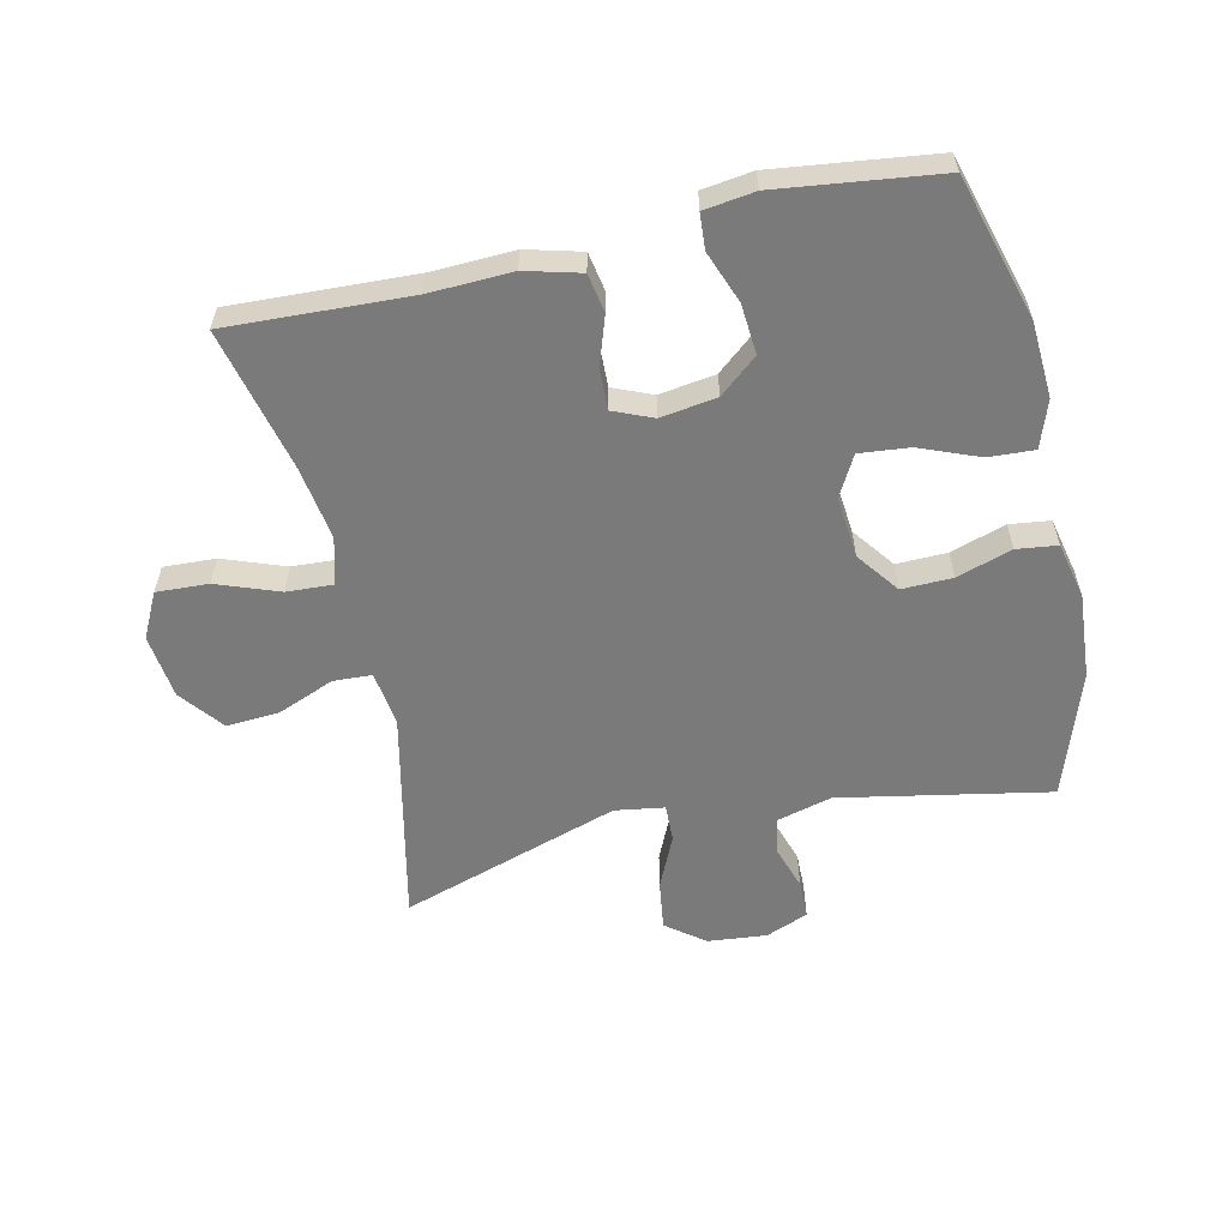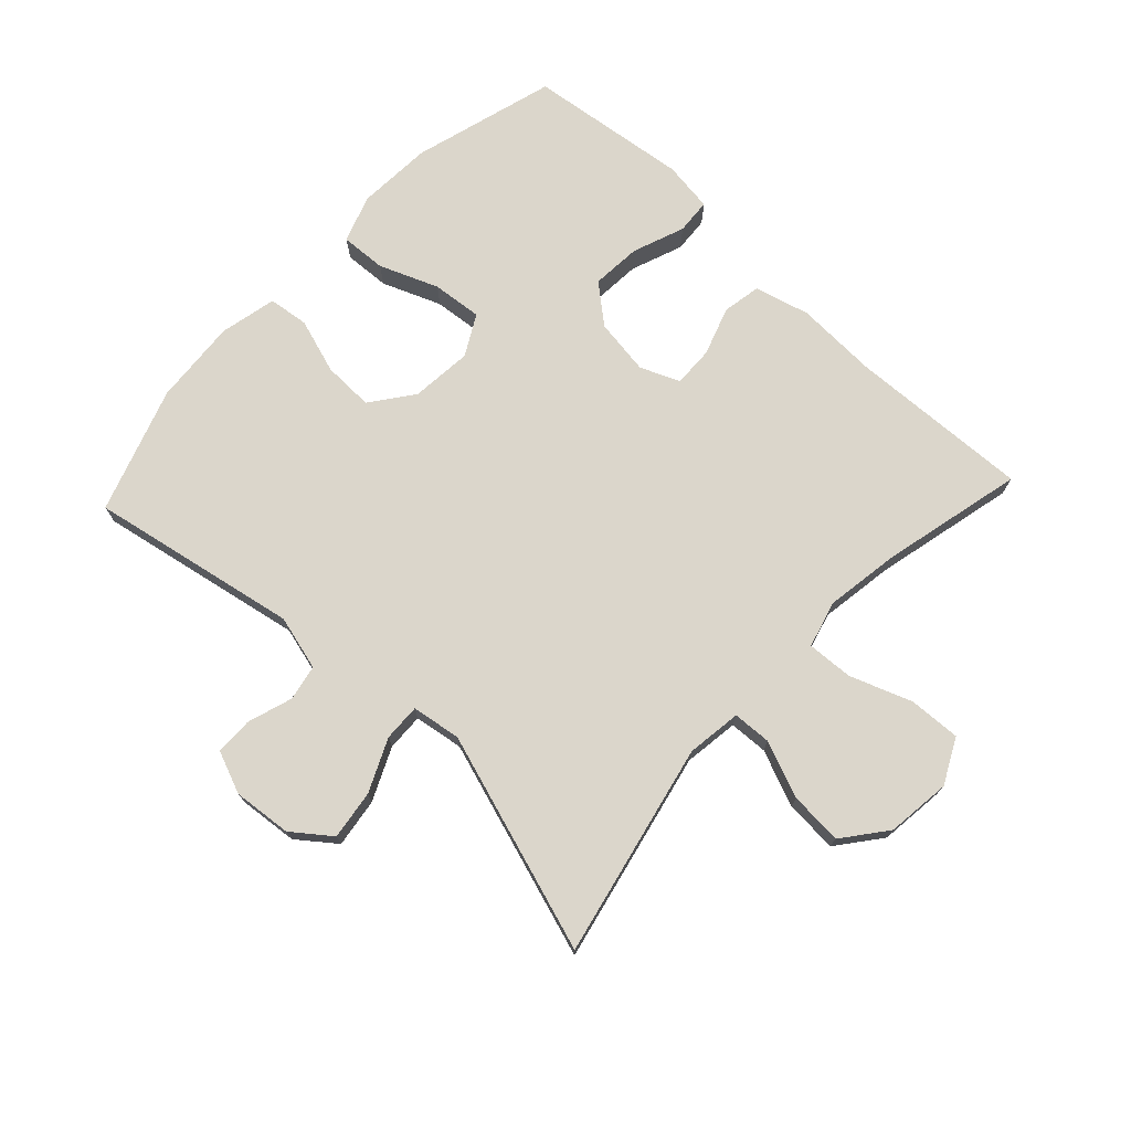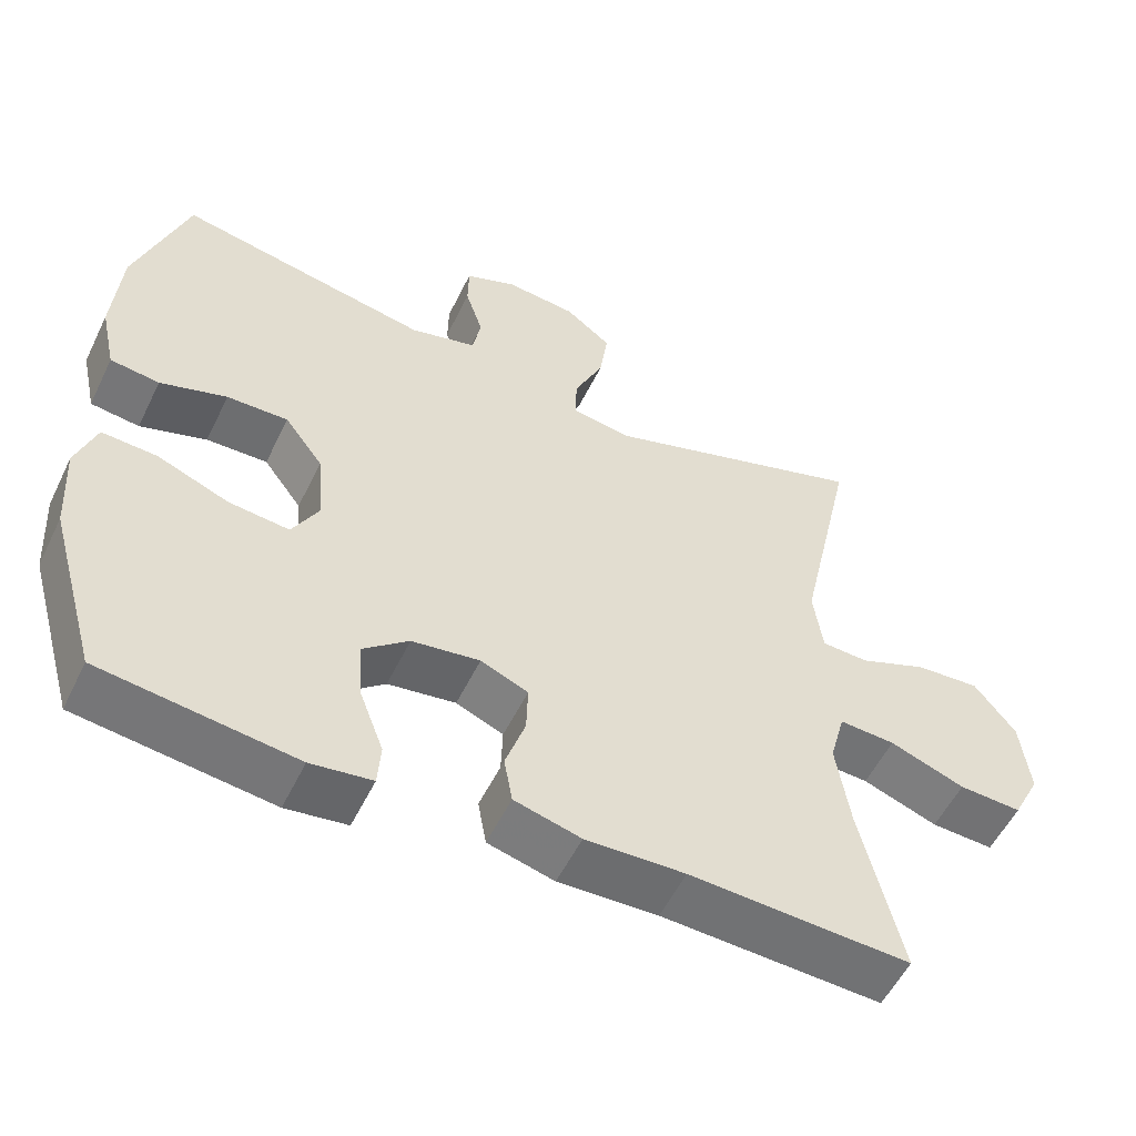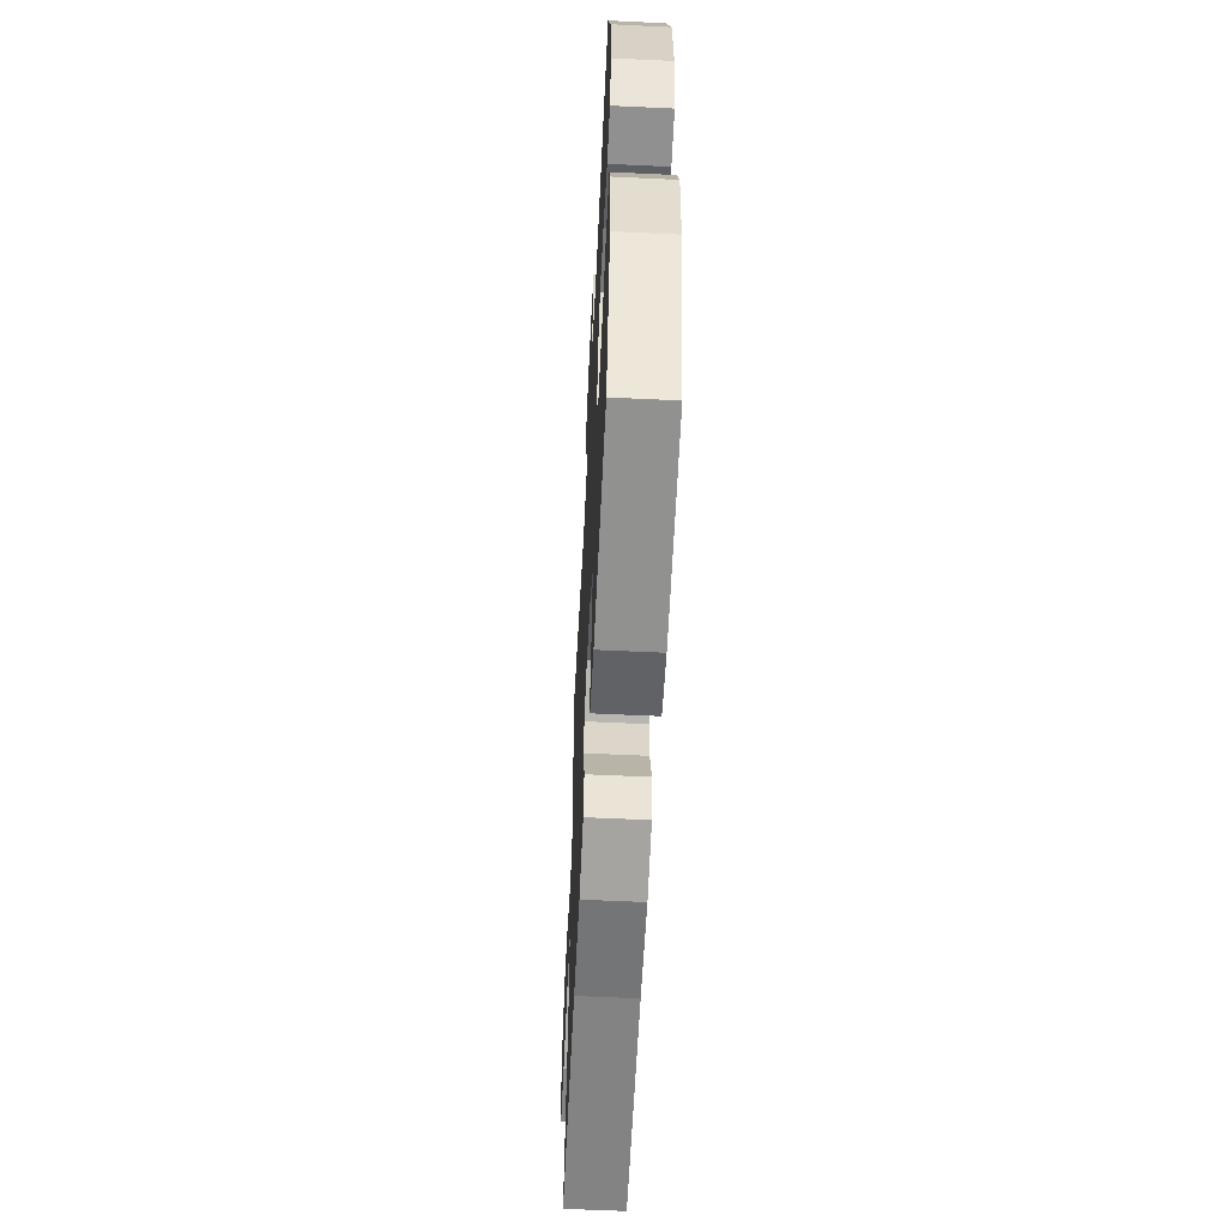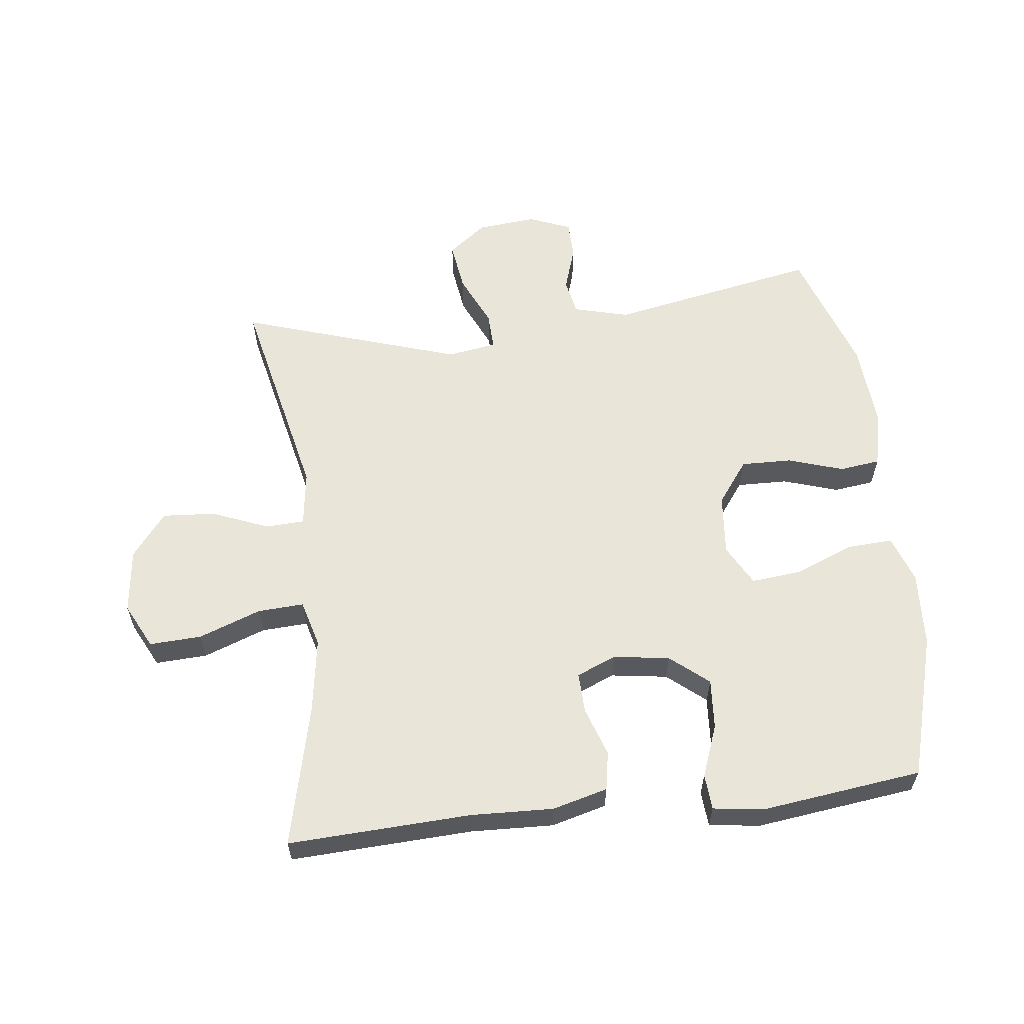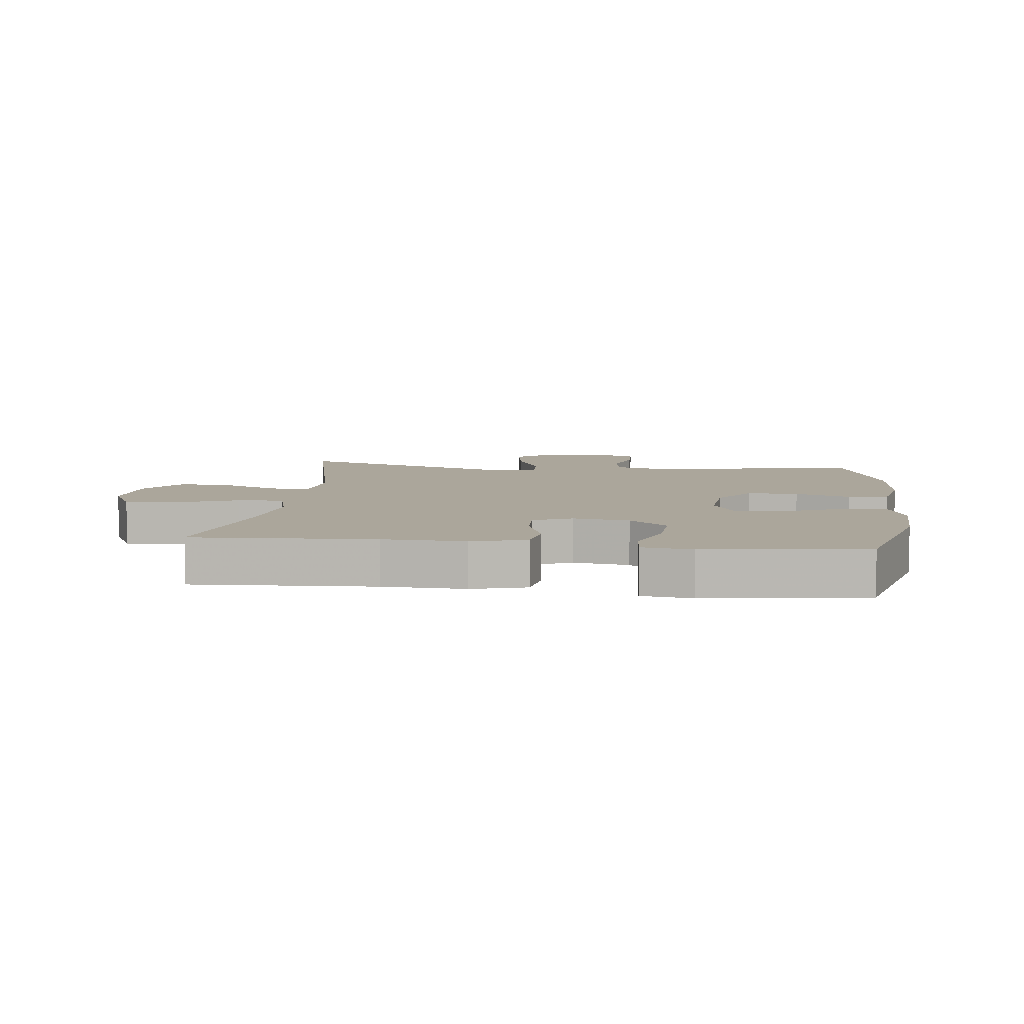
<metadata>
{"format":"obj","ext":"obj","renderer":"f3d","projection":"perspective","resolution":1024,"background":"white","views":[{"elev":-58.1,"azim":-167.3,"up":"+Y"},{"elev":73.6,"azim":43.1,"up":"+Y"},{"elev":-54.7,"azim":-25.7,"up":"+Z"},{"elev":-58.6,"azim":-92.8,"up":"+Z"},{"elev":59.7,"azim":173.2,"up":"+Y"},{"elev":7.9,"azim":-173.7,"up":"+Y"}]}
</metadata>
<code>
v 0.5 0.07 -0.5
v 0.212 0.07 -0.487
v 0.082 0.07 -0.492
v -0.005 0.07 -0.469
v -0.016 0.07 -0.408
v 0.01 0.07 -0.331
v 0.012 0.07 -0.267
v -0.05 0.07 -0.241
v -0.139 0.07 -0.254
v -0.199 0.07 -0.304
v -0.193 0.07 -0.383
v -0.162 0.07 -0.465
v -0.166 0.07 -0.521
v -0.246 0.07 -0.532
v -0.5 0.07 -0.5
v -0.565 0.07 -0.273
v -0.572 0.07 -0.154
v -0.546 0.07 -0.08
v -0.474 0.07 -0.084
v -0.381 0.07 -0.121
v -0.302 0.07 -0.129
v -0.267 0.07 -0.065
v -0.276 0.07 0.032
v -0.326 0.07 0.099
v -0.406 0.07 0.097
v -0.493 0.07 0.069
v -0.557 0.07 0.077
v -0.577 0.07 0.167
v -0.567 0.07 0.302
v -0.5 0.07 0.5
v -0.17 0.07 0.437
v -0.083 0.07 0.46
v -0.072 0.07 0.517
v -0.095 0.07 0.588
v -0.094 0.07 0.648
v -0.027 0.07 0.675
v 0.066 0.07 0.666
v 0.126 0.07 0.62
v 0.115 0.07 0.542
v 0.077 0.07 0.459
v 0.075 0.07 0.4
v 0.153 0.07 0.388
v 0.5 0.07 0.5
v 0.426 0.07 0.162
v 0.438 0.07 0.075
v 0.499 0.07 0.072
v 0.588 0.07 0.108
v 0.672 0.07 0.114
v 0.726 0.07 0.045
v 0.738 0.07 -0.057
v 0.702 0.07 -0.128
v 0.62 0.07 -0.124
v 0.522 0.07 -0.088
v 0.449 0.07 -0.084
v 0.429 0.07 -0.158
v 0.447 0.07 -0.275
v 0.5 0 -0.5
v 0.212 0 -0.487
v 0.082 0 -0.492
v -0.005 0 -0.469
v -0.016 0 -0.408
v 0.01 0 -0.331
v 0.012 0 -0.267
v -0.05 0 -0.241
v -0.139 0 -0.254
v -0.199 0 -0.304
v -0.193 0 -0.383
v -0.162 0 -0.465
v -0.166 0 -0.521
v -0.246 0 -0.532
v -0.5 0 -0.5
v -0.565 0 -0.273
v -0.572 0 -0.154
v -0.546 0 -0.08
v -0.474 0 -0.084
v -0.381 0 -0.121
v -0.302 0 -0.129
v -0.267 0 -0.065
v -0.276 0 0.032
v -0.326 0 0.099
v -0.406 0 0.097
v -0.493 0 0.069
v -0.557 0 0.077
v -0.577 0 0.167
v -0.567 0 0.302
v -0.5 0 0.5
v -0.17 0 0.437
v -0.083 0 0.46
v -0.072 0 0.517
v -0.095 0 0.588
v -0.094 0 0.648
v -0.027 0 0.675
v 0.066 0 0.666
v 0.126 0 0.62
v 0.115 0 0.542
v 0.077 0 0.459
v 0.075 0 0.4
v 0.153 0 0.388
v 0.5 0 0.5
v 0.426 0 0.162
v 0.438 0 0.075
v 0.499 0 0.072
v 0.588 0 0.108
v 0.672 0 0.114
v 0.726 0 0.045
v 0.738 0 -0.057
v 0.702 0 -0.128
v 0.62 0 -0.124
v 0.522 0 -0.088
v 0.449 0 -0.084
v 0.429 0 -0.158
v 0.447 0 -0.275
f 50 51 52 53
f 50 53 54
f 49 50 54
f 46 47 48 49
f 45 46 49 54
f 44 45 54 55
f 42 43 44
f 41 42 44 55
f 37 38 39 40
f 37 40 41
f 36 37 41
f 33 34 35 36
f 32 33 36 41
f 31 32 41 55
f 25 26 27 28
f 24 25 28 29
f 17 18 19 20
f 17 20 21
f 16 17 21
f 15 16 21
f 14 15 21 22
f 11 12 13 14
f 10 11 14 22
f 3 4 5 6
f 2 3 6 7
f 56 1 2 7
f 55 56 7 8
f 31 55 8 9
f 24 29 30 31
f 23 24 31
f 22 23 31
f 9 10 22 31
f 109 108 107 106
f 110 109 106
f 110 106 105
f 105 104 103 102
f 110 105 102 101
f 111 110 101 100
f 100 99 98
f 111 100 98 97
f 96 95 94 93
f 97 96 93
f 97 93 92
f 92 91 90 89
f 97 92 89 88
f 111 97 88 87
f 84 83 82 81
f 85 84 81 80
f 76 75 74 73
f 77 76 73
f 77 73 72
f 77 72 71
f 78 77 71 70
f 70 69 68 67
f 78 70 67 66
f 62 61 60 59
f 63 62 59 58
f 63 58 57 112
f 64 63 112 111
f 65 64 111 87
f 87 86 85 80
f 87 80 79
f 87 79 78
f 87 78 66 65
f 1 57 58 2
f 2 58 59 3
f 3 59 60 4
f 4 60 61 5
f 5 61 62 6
f 6 62 63 7
f 7 63 64 8
f 8 64 65 9
f 9 65 66 10
f 10 66 67 11
f 11 67 68 12
f 12 68 69 13
f 13 69 70 14
f 14 70 71 15
f 15 71 72 16
f 16 72 73 17
f 17 73 74 18
f 18 74 75 19
f 19 75 76 20
f 20 76 77 21
f 21 77 78 22
f 22 78 79 23
f 23 79 80 24
f 24 80 81 25
f 25 81 82 26
f 26 82 83 27
f 27 83 84 28
f 28 84 85 29
f 29 85 86 30
f 30 86 87 31
f 31 87 88 32
f 32 88 89 33
f 33 89 90 34
f 34 90 91 35
f 35 91 92 36
f 36 92 93 37
f 37 93 94 38
f 38 94 95 39
f 39 95 96 40
f 40 96 97 41
f 41 97 98 42
f 42 98 99 43
f 43 99 100 44
f 44 100 101 45
f 45 101 102 46
f 46 102 103 47
f 47 103 104 48
f 48 104 105 49
f 49 105 106 50
f 50 106 107 51
f 51 107 108 52
f 52 108 109 53
f 53 109 110 54
f 54 110 111 55
f 55 111 112 56
f 56 112 57 1

</code>
